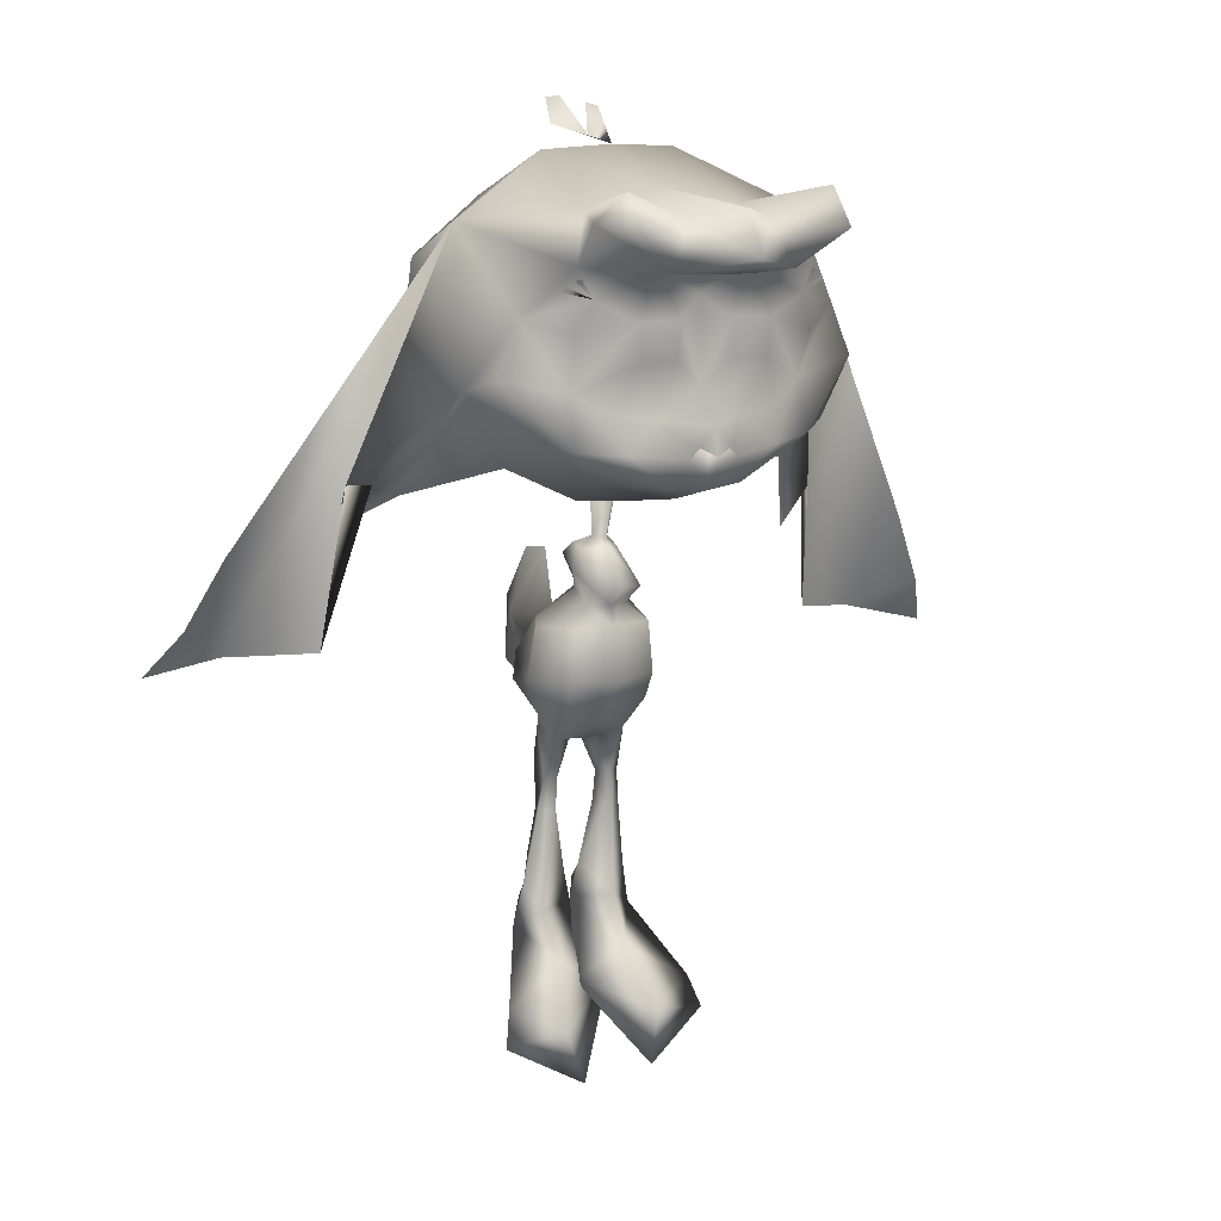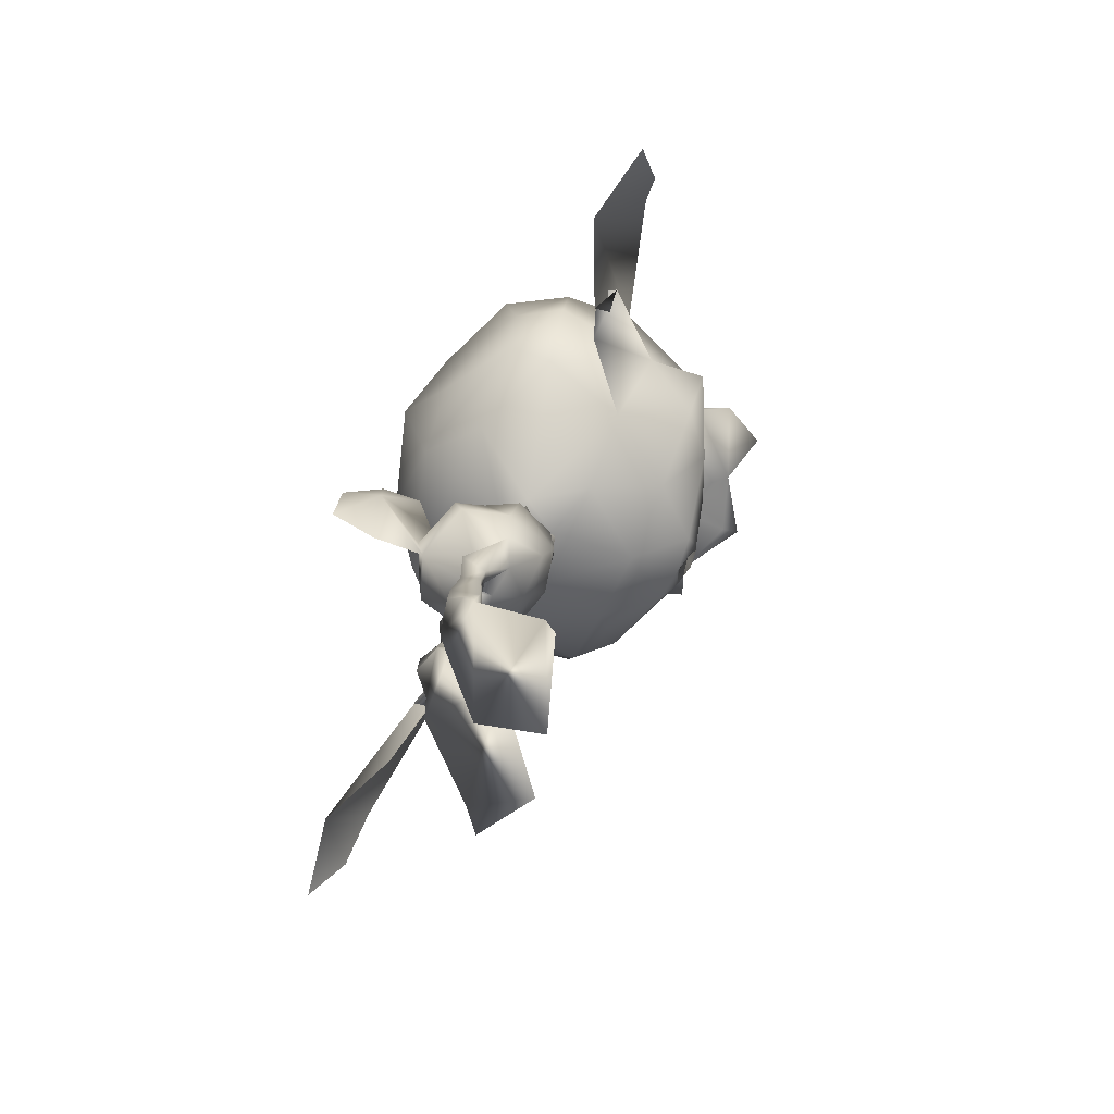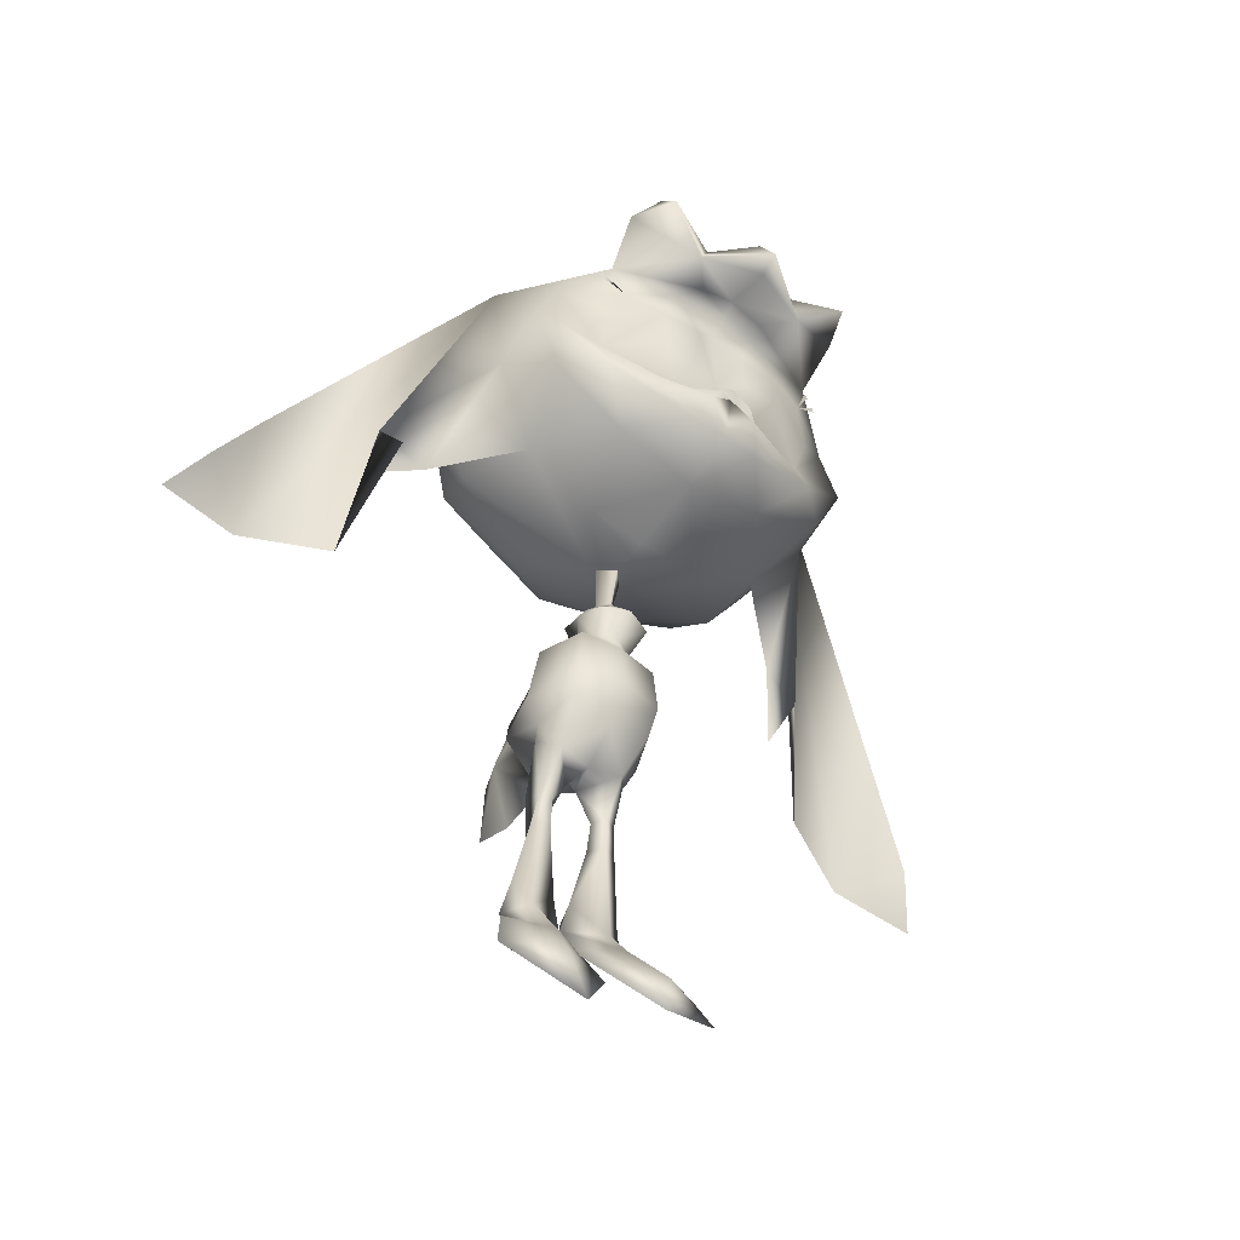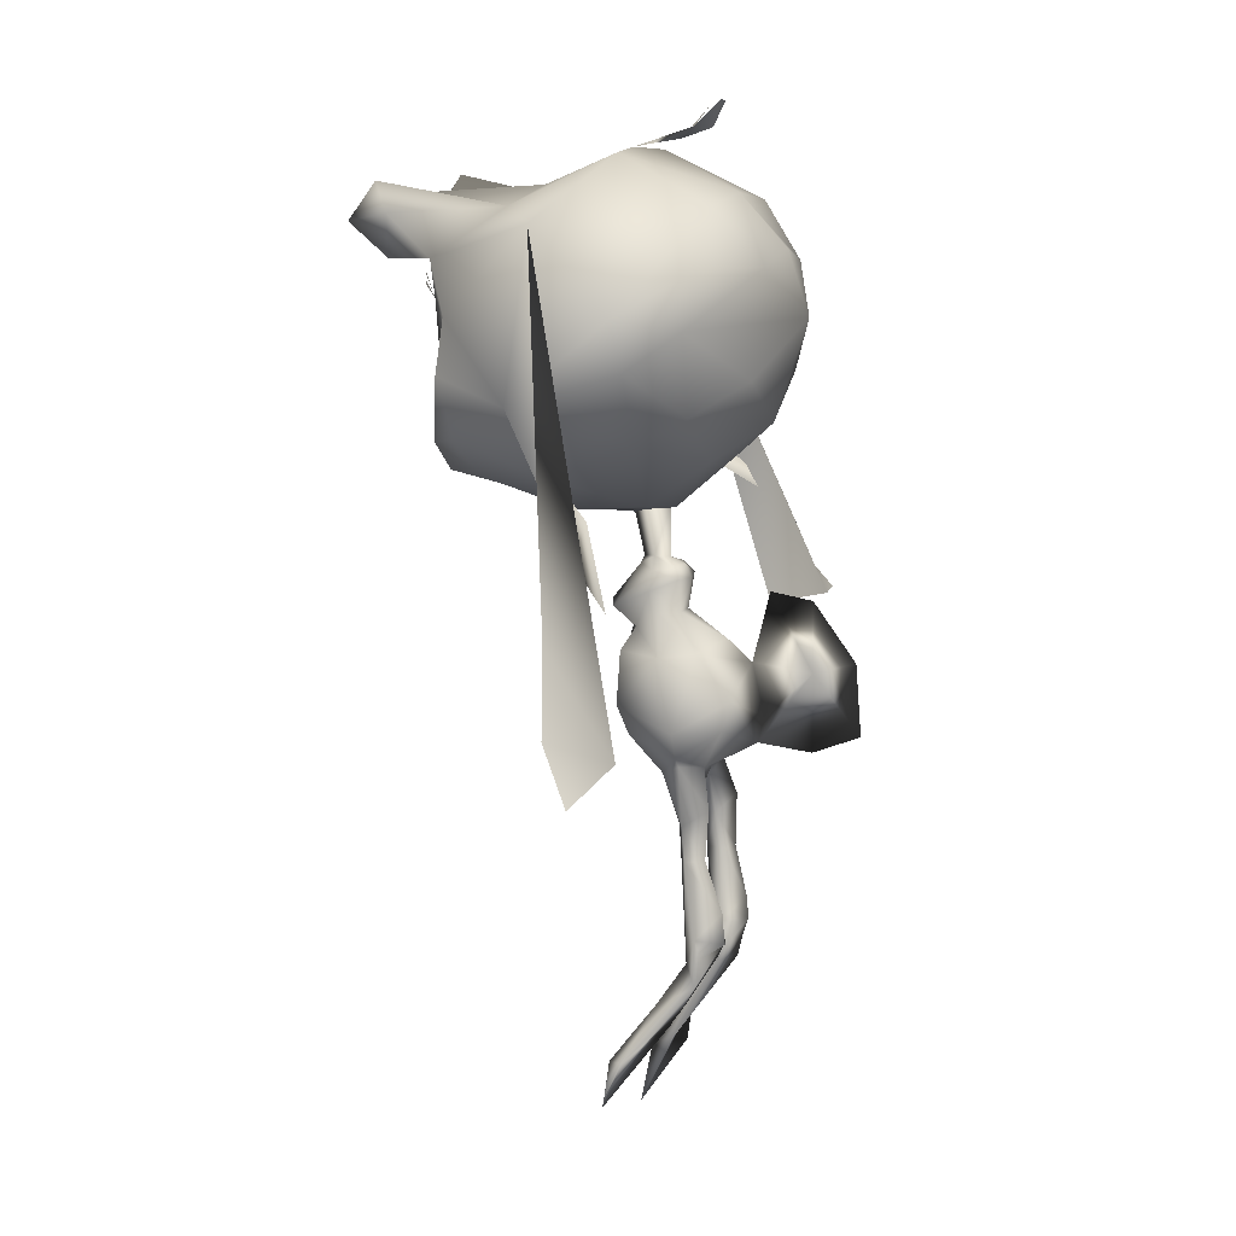
<metadata>
{"format":"obj","ext":"obj","renderer":"f3d","projection":"perspective","resolution":1024,"background":"white","views":[{"elev":12.1,"azim":-30.1,"up":"+Y"},{"elev":-68.4,"azim":-113.5,"up":"+Y"},{"elev":-50.6,"azim":-37.2,"up":"+Y"},{"elev":10.4,"azim":108.3,"up":"+Y"}]}
</metadata>
<code>
o Pike_Arm_L_Plane.002
v 0.6957 4.816 -1.742
v 0.6726 4.729 -1.267
v 0.5393 5.229 -1.225
v 1.033 4.932 -1.221
v 1.067 4.956 -1.699
v 0.8247 5.365 -1.175
v 0.6798 5.301 -1.659
v 0.3422 5.892 -1.216
v 0.864 4.36 -1.748
v 1.097 3.633 -1.455
v 0.8409 4.273 -1.273
v 1.149 3.349 -1.001
v 1.201 4.476 -1.227
v 1.235 4.501 -1.705
f 3 1 2
f 3 2 4
f 3 7 1
f 1 7 5
f 4 6 3
f 7 6 5
f 4 5 6
f 6 7 8
f 7 3 8
f 6 8 3
f 10 12 11
f 10 11 9
f 11 12 13
f 9 14 10
f 14 13 10
f 10 13 12
f 14 4 13
f 4 14 5
f 13 4 11
f 4 2 11
f 11 2 9
f 2 1 9
f 9 1 14
f 1 5 14
o Pike_Arm_R_Plane.001
v -0.8388 4.975 -1.742
v -0.8248 4.886 -1.267
v -0.6406 5.369 -1.225
v -1.162 5.125 -1.221
v -1.193 5.153 -1.699
v -0.9104 5.534 -1.175
v -0.7729 5.455 -1.659
v -0.376 6.008 -1.216
v -1.053 4.539 -1.748
v -1.36 3.84 -1.455
v -1.039 4.45 -1.273
v -1.442 3.562 -1.001
v -1.376 4.689 -1.227
v -1.408 4.717 -1.705
f 17 16 15
f 17 18 16
f 17 15 21
f 15 19 21
f 18 17 20
f 21 19 20
f 18 20 19
f 20 22 21
f 21 22 17
f 20 17 22
f 24 25 26
f 24 23 25
f 25 27 26
f 23 24 28
f 28 24 27
f 24 26 27
f 28 27 18
f 18 19 28
f 27 25 18
f 18 25 16
f 25 23 16
f 16 23 15
f 23 28 15
f 15 28 19
o PikeBody_Plane
v 0.158 7.249 -1.033
v 0.04222 6.294 -1.174
v 0.1993 6.174 -1.502
v 0.2345 6.089 -1.205
v 0.3254 5.975 -1.659
v 0.2834 5.404 -1.325
v 0.3965 5.788 -1.205
v 0.3398 5.51 -0.5904
v 0.2492 5.184 -0.9354
v 0.07121 5.422 -1.613
v 0.6138 4.873 -2.034
v 0.9087 4.827 -1.508
v 0.6062 4.861 -0.7876
v 0.8084 3.712 -2.514
v 0.8222 3.222 -1.76
v 0.6368 3.525 -0.9397
v 0.663 3.988 -0.7419
v 0.9969 3.639 -1.75
v 0.703 4.167 -2.612
v 0.4042 3.022 -2.117
v 0.4913 2.907 -1.455
v -0.01186 2.731 -2.017
v 0.586 2.079 -1.799
v 0.523 2.35 -2.227
v 0.3817 2.079 -1.702
v 0.2429 2.088 -1.934
v 0.6534 1.513 -1.866
v 0.5119 1.538 -2.171
v 0.39 1.499 -1.739
v 0.243 1.536 -2.036
v 0.8834 0.3203 -2.104
v 0.5531 0.7071 -2.472
v 0.6042 -0.1485 -1.893
v 0.03249 0.3902 -2.172
v 0.8541 0.0256 -2.213
v 0.5473 0.2019 -2.51
v 0.01789 0.1124 -2.376
v 1.009 -0.4132 -2.153
v -0.09953 -0.208 -2.209
v 0.4898 -0.9224 -1.354
v 1.614 -1.571 -1.137
v -0.446 -1.4 -1.44
v 0.7421 -1.863 -0.6477
v 1.754 -2.092 -0.9055
v 0.4899 -2.76 -0.4475
v 0.169 4.59 -3.795
v 0.7576 3.079 -1.798
v -0.1045 7.075 -1.39
v -0.367 7.249 -1.033
v -0.1045 7.019 -0.7893
v -0.1045 6.264 -1.403
v -0.2513 6.294 -1.174
v -0.1045 6.278 -0.9605
v -0.4084 6.174 -1.502
v -0.1045 6.162 -1.64
v -0.4435 6.089 -1.205
v -0.5345 5.975 -1.659
v -0.1045 5.943 -1.737
v -0.1045 6.149 -0.8989
v -0.4925 5.404 -1.325
v -0.6056 5.788 -1.205
v -0.5488 5.51 -0.5904
v -0.1045 5.56 -0.4321
v -0.1045 5.176 -0.7866
v -0.4582 5.184 -0.9354
v -0.293 5.428 -1.632
v -0.1045 5.01 -2.335
v -0.8228 4.873 -2.034
v -1.118 4.827 -1.508
v -0.1045 4.656 -2.744
v -0.1045 4.861 -0.6949
v -0.1045 3.913 -0.5781
v -0.8152 4.861 -0.7876
v -1.017 3.712 -2.514
v -1.016 3.278 -1.636
v -0.8458 3.525 -0.9397
v -0.1045 3.367 -2.846
v -0.1045 3.805 -2.947
v -0.1033 3.621 -0.7953
v -0.872 3.988 -0.7419
v -1.206 3.821 -1.697
v -0.9121 4.167 -2.612
v -0.6133 3.022 -2.117
v -0.1045 3.237 -0.9841
v -0.6687 2.846 -1.467
v -0.1885 2.734 -2.034
v -0.1036 2.796 -1.542
v -0.1045 2.949 -2.089
v -0.7591 2.063 -1.911
v -0.725 2.365 -2.333
v -0.5457 2.069 -1.851
v -0.4235 2.091 -2.067
v -0.8197 1.514 -2.008
v -0.6981 1.505 -2.323
v -0.5491 1.498 -1.887
v -0.4211 1.514 -2.206
v -1.076 0.1771 -2.091
v -0.7694 0.631 -2.502
v -0.8053 -0.2495 -1.935
v -0.2311 0.352 -2.2
v -1.026 -0.1014 -2.361
v -0.7597 0.2748 -2.532
v -0.2095 0.08617 -2.415
v -1.192 -0.5017 -2.234
v -0.09043 -0.2572 -2.232
v -0.6804 -1.07 -1.47
v -1.792 -1.64 -1.277
v 0.2761 -1.515 -1.579
v -0.9268 -2.06 -0.8553
v -1.912 -2.282 -1.161
v -0.6445 -2.986 -0.7456
v -0.1045 5.801 -3.025
v -0.1045 3.264 -3.728
v -0.1045 4.628 -3.826
v -0.1045 5.685 -3.714
v -0.1045 3.569 -4.507
v -0.1045 4.734 -4.417
v -0.3781 4.59 -3.795
v -0.9587 3.05 -1.78
v 1.939 9.048 1.481
v -0.1058 9.112 1.915
v 0.333 8.05 2.332
v 3.089 9.329 1.284
v 2.714 10.19 1.301
v 0.5535 7.591 2.054
v 1.979 8.207 1.758
v 1.98 10.99 1.795
v 1.314 7.592 1.17
v 2.624 8.327 1.175
v 3.075 8.887 0.2099
v 3.029 11.59 -0.1601
v 0.9298 7.104 -0.1224
v 1.839 10.4 1.773
v 0.6514 10.98 2.05
v 0.5221 10.93 2.428
v 1.296 11.77 0.7916
v 2.205 7.733 -0.1319
v 2.494 8.318 -1.618
v 0.2359 7.088 -1.094
v 3.198 9.453 -1.664
v 3.407 10.25 -1.531
v 1.108 12.58 -0.9039
v 1.378 11.81 -2.468
v 2.485 10.92 -2.549
v 2.564 10.03 -2.373
v 2.257 8.729 -2.378
v 0.9131 7.92 -2.327
v 2.082 11.68 2.466
v 0.9506 10.93 2.911
v 0.6151 11.68 2.692
v 1.718 11.52 3.247
v 1.687 12.15 2.794
v 0.3485 10.16 2.086
v 1.09 10.13 2.058
v 0.3967 9.535 2.056
v 1.02 9.506 2.037
v 0.1991 8.233 2.407
v 4.001 6.775 -1.186
v 5.705 4.285 -2.4
v 6.683 4.757 -1.662
v 7.098 3.928 -2.158
v 3.417 7.302 -1.198
v 3.704 6 -1.589
v 4.3 4.54 -1.744
v 1.349 9.222 -3.101
v 0.9507 10.89 -3.172
v 2.045 10.78 1.839
v 2.239 10.62 1.757
v 2.184 10.7 1.782
v 1.96 10.81 1.872
v 0.3867 12.97 -1.901
v 6.17 5.982 -1.499
v -0.1825 10.52 1.971
v -2.141 9.054 1.485
v -0.8899 8.621 1.812
v -0.1045 8.529 2.382
v -0.5421 8.05 2.332
v -3.298 9.329 1.284
v -2.91 10.2 1.304
v -0.7626 7.591 2.054
v -0.1045 7.534 2.116
v -2.188 8.207 1.758
v -2.185 11 1.795
v -0.1052 10.94 2.244
v -0.1045 8.393 2.267
v -0.1041 7.248 1.164
v -1.522 7.592 1.17
v -2.833 8.327 1.175
v -3.278 9.044 0.2165
v -3.238 11.59 -0.1601
v -1.122 7.11 -0.1222
v -0.1074 7.025 -0.1381
v -1.891 10.5 1.78
v -0.9898 10.98 2.05
v -0.7312 10.93 2.428
v -0.1045 8.206 1.994
v -1.505 11.77 0.7916
v -0.1045 12.05 0.6844
v -2.414 7.733 -0.1319
v -0.07667 7.076 -1.498
v -2.712 8.314 -1.618
v -0.4443 7.088 -1.094
v -0.08076 6.976 -0.4342
v -3.414 9.449 -1.665
v -3.296 10.93 -1.503
v -1.317 12.58 -0.9039
v -0.1045 12.65 -0.7705
v -0.1038 11.97 -2.475
v -1.587 11.81 -2.468
v -2.69 10.92 -2.549
v -2.794 10.02 -2.374
v -2.589 8.627 -2.382
v -1.122 7.92 -2.327
v -0.1105 7.848 -2.385
v -2.291 11.68 2.466
v -1.16 10.93 2.911
v -0.1045 11.16 3.617
v -0.8241 11.68 2.692
v -0.1045 11.88 3.239
v -0.111 10.92 3.282
v -0.1044 11.09 2.456
v -1.927 11.52 3.247
v -1.897 12.15 2.794
v -0.5582 10.16 2.086
v -1.287 10.14 2.061
v -0.6057 9.535 2.056
v -1.229 9.506 2.037
v -0.4081 8.233 2.407
v -0.1045 8.076 2.423
v -4.653 7.5 -1.155
v -6.312 4.715 -2.382
v -7.208 5.359 -1.636
v -7.733 4.596 -2.13
v -3.711 7.26 -1.2
v -4.647 6.796 -1.555
v -4.883 4.751 -1.735
v -0.1032 8.448 -3.051
v -1.193 9.164 -3.104
v -0.1596 10.08 -3.584
v -1.16 10.89 -3.172
v -0.1427 11.12 -3.24
v -2.236 10.79 1.839
v -2.43 10.63 1.758
v -2.375 10.71 1.782
v -2.151 10.82 1.873
v -0.5929 12.94 -1.903
v -0.1045 12.78 -1.549
v -6.567 6.464 -1.479
v 2.151 9.792 1.541
v -2.137 9.967 1.629
v 1.22 8.135 2.023
v -1.433 8.144 2.068
v 1.256 8.64 1.82
v 0.5293 8.641 1.984
v -1.45 8.702 1.689
v -0.3005 13.37 -2.112
v 0.1442 13.25 -2.051
v -0.561 13.35 -2.113
v 0.3939 13.2 -2.083
v -0.07592 6.961 -1.021
f 46 45 44
f 47 42 105
f 45 107 44
f 47 105 106
f 44 43 46
f 44 107 112
f 42 47 46
f 46 43 42
f 109 104 108
f 110 105 102
f 108 104 107
f 110 106 105
f 104 109 103
f 104 112 107
f 102 109 110
f 109 102 103
f 184 148 182
f 161 162 182
f 181 162 201
f 162 181 182
f 183 181 149
f 149 181 201
f 204 257 185
f 255 253 202
f 278 253 221
f 221 253 222
f 252 201 222
f 222 253 252
f 254 149 252
f 149 201 252
f 149 254 203
f 203 254 255
f 204 256 257
f 161 182 277
f 182 148 277
f 253 278 202
f 184 281 148
f 203 255 283
f 149 282 183
f 184 183 282
f 184 282 281
f 202 283 255
f 150 224 213
f 184 182 183
f 181 183 182
f 150 185 224
f 185 204 224
f 195 198 161
f 196 197 161
f 205 213 224
f 255 254 253
f 252 253 254
f 205 224 256
f 256 224 204
f 270 221 273
f 271 272 221
f 76 30 79
f 78 30 29
f 76 29 30
f 78 81 30
f 50 53 49
f 50 48 52 54
f 49 115 50
f 115 116 50
f 48 50 116
f 49 53 51
f 50 54 53
f 54 56 58
f 51 56 52
f 54 57 53
f 53 55 51
f 57 62 61
f 55 61 59
f 58 60 62
f 55 60 56
f 54 52 56
f 51 55 56
f 54 58 57
f 53 57 55
f 57 58 62
f 55 57 61
f 58 56 60
f 55 59 60
f 62 64 65
f 59 64 60
f 66 63 59
f 59 61 66
f 65 67 62
f 62 67 61
f 67 68 61
f 66 68 69
f 69 73 70
f 66 69 70
f 70 67 66
f 67 65 66
f 66 65 63
f 64 63 65
f 72 71 73
f 70 71 68
f 69 71 72
f 69 72 73
f 70 73 71
f 69 68 71
f 62 60 64
f 59 63 64
f 67 70 68
f 66 61 68
f 49 51 75
f 52 75 51
f 52 48 75
f 76 79 80
f 78 77 80
f 76 80 77
f 78 80 81
f 114 113 119
f 114 120 118 111
f 113 114 115
f 115 114 116
f 111 116 114
f 113 117 119
f 114 119 120
f 120 124 122
f 117 118 122
f 120 119 123
f 119 117 121
f 123 127 128
f 121 125 127
f 124 128 126
f 121 122 126
f 120 122 118
f 117 122 121
f 120 123 124
f 119 121 123
f 123 128 124
f 121 127 123
f 124 126 122
f 121 126 125
f 128 131 130
f 125 126 130
f 132 125 129
f 125 132 127
f 131 128 133
f 128 127 133
f 133 127 134
f 132 135 134
f 135 136 139
f 132 136 135
f 136 132 133
f 133 132 131
f 132 129 131
f 130 131 129
f 138 139 137
f 136 134 137
f 135 138 137
f 135 139 138
f 136 137 139
f 135 137 134
f 128 130 126
f 125 130 129
f 133 134 136
f 132 134 127
f 113 147 117
f 118 117 147
f 118 147 111
f 148 154 151
f 153 150 209
f 150 213 209
f 153 154 279
f 214 153 209
f 153 214 156
f 154 153 156
f 157 151 154
f 154 156 157
f 152 151 158
f 165 158 157
f 156 165 157
f 214 160 156
f 214 220 160
f 151 152 148
f 152 155 161
f 161 155 162
f 212 201 162
f 162 163 212
f 156 160 165
f 151 157 158
f 167 160 231
f 220 231 160
f 160 167 165
f 167 166 165
f 158 165 166
f 166 167 175
f 228 175 167
f 242 175 228
f 279 148 281
f 162 155 163
f 149 203 204
f 202 206 210
f 208 209 205
f 205 209 213
f 208 280 210
f 214 209 208
f 208 215 214
f 210 215 208
f 216 210 206
f 210 216 215
f 207 217 206
f 227 216 217
f 215 216 227
f 214 215 219
f 214 219 220
f 206 202 207
f 207 221 211
f 221 222 211
f 212 222 201
f 222 212 223
f 215 227 219
f 206 217 216
f 230 231 219
f 220 219 231
f 219 227 230
f 230 227 229
f 217 229 227
f 229 241 230
f 228 230 241
f 242 228 241
f 256 204 203
f 203 205 256
f 222 223 211
f 152 277 148
f 161 277 152
f 202 278 207
f 207 278 221
f 203 280 205
f 279 150 153
f 280 208 205
f 210 280 202
f 154 148 279
f 283 280 203
f 149 204 282
f 185 282 204
f 185 150 282
f 279 282 150
f 279 281 282
f 280 283 202
f 167 288 228
f 230 228 288
f 288 231 230
f 288 167 231
f 76 77 29
f 29 77 78
f 74 106 105
f 98 74 140
f 74 98 106
f 141 74 105
f 144 74 141
f 145 74 144
f 140 74 143
f 143 74 145
f 98 140 142 106
f 106 142 141 105
f 140 143 145 142
f 142 145 144 141
f 146 105 106
f 98 140 146
f 146 106 98
f 141 105 146
f 144 141 146
f 145 144 146
f 140 143 146
f 143 145 146
f 158 159 152
f 152 159 155
f 155 159 164
f 155 164 163
f 235 170 236
f 171 236 170
f 170 169 171
f 169 172 171
f 169 168 173
f 169 173 172
f 174 173 168
f 168 166 174
f 175 174 166
f 177 163 155
f 178 245 177
f 247 245 178
f 248 177 245
f 226 178 164
f 247 178 226
f 163 249 212
f 163 177 249
f 177 248 249
f 164 176 155
f 179 177 176
f 155 176 177
f 180 179 176
f 179 178 177
f 179 180 178
f 176 164 180
f 180 164 178
f 158 186 159
f 159 186 192
f 188 200 187
f 189 188 187
f 158 165 190
f 186 158 190
f 190 191 186
f 159 192 187
f 175 242 265
f 193 174 265
f 175 265 174
f 267 193 265
f 174 193 173
f 193 267 173
f 194 173 267
f 173 194 172
f 172 194 171
f 236 171 194
f 269 236 194
f 194 267 269
f 187 200 159
f 217 207 218
f 207 211 218
f 211 225 218
f 211 225 223
f 235 236 234
f 237 234 236
f 234 237 233
f 233 237 238
f 233 239 232
f 233 238 239
f 240 232 239
f 232 240 229
f 241 229 240
f 244 211 223
f 246 244 245
f 247 246 245
f 248 245 244
f 226 225 246
f 247 226 246
f 223 212 249
f 223 249 244
f 244 249 248
f 225 211 243
f 250 243 244
f 211 244 243
f 251 243 250
f 250 244 246
f 250 246 251
f 243 251 225
f 251 246 225
f 217 218 258
f 218 264 258
f 260 259 276
f 261 259 260
f 217 262 227
f 258 262 217
f 262 258 263
f 218 259 264
f 241 265 242
f 266 265 240
f 241 240 265
f 267 265 266
f 240 239 266
f 266 239 267
f 268 267 239
f 239 238 268
f 238 237 268
f 236 268 237
f 269 268 236
f 268 269 267
f 259 218 276
f 79 30 31
f 79 31 83
f 32 31 30
f 31 32 33
f 31 33 83
f 33 86 83
f 30 81 87
f 32 30 87
f 35 36 37
f 36 91 92
f 92 37 36
f 87 36 32
f 35 32 36
f 87 91 36
f 86 38 94
f 86 33 38
f 39 95 38
f 38 95 94
f 35 38 33
f 34 38 35
f 37 34 35
f 38 34 39
f 39 98 95
f 37 92 99
f 99 45 41
f 99 41 37
f 37 40 34
f 34 40 39
f 37 41 40
f 40 41 45
f 45 100 107
f 98 39 47
f 39 40 46
f 40 45 46
f 98 47 106
f 99 100 45
f 39 46 47
f 42 48 105
f 112 49 44
f 49 112 115
f 48 116 105
f 44 49 43
f 42 43 48
f 43 49 75
f 43 75 48
f 79 82 80
f 79 83 82
f 84 80 82
f 82 85 84
f 82 83 85
f 85 83 86
f 80 87 81
f 84 87 80
f 89 93 90
f 90 92 91
f 92 90 93
f 87 84 90
f 89 90 84
f 87 90 91
f 86 94 85
f 96 94 95
f 89 85 94
f 88 89 94
f 93 89 88
f 94 96 88
f 96 95 98
f 93 99 92
f 99 101 108
f 99 93 101
f 93 88 97
f 88 96 97
f 93 97 101
f 97 108 101
f 108 107 100
f 98 110 96
f 96 109 97
f 97 109 108
f 98 106 110
f 99 108 100
f 96 110 109
f 102 105 111
f 112 104 113
f 113 115 112
f 111 105 116
f 104 103 113
f 102 111 103
f 103 147 113
f 103 111 147
f 33 32 35
f 85 89 84
f 168 158 166
f 158 169 159
f 158 168 169
f 164 159 170
f 169 170 159
f 164 170 226
f 170 235 226
f 275 199 235
f 232 229 217
f 217 218 233
f 217 233 232
f 225 234 218
f 233 218 234
f 225 226 234
f 234 226 235
f 275 235 274
f 274 284 275
f 275 285 199
f 286 284 274
f 199 285 287

</code>
